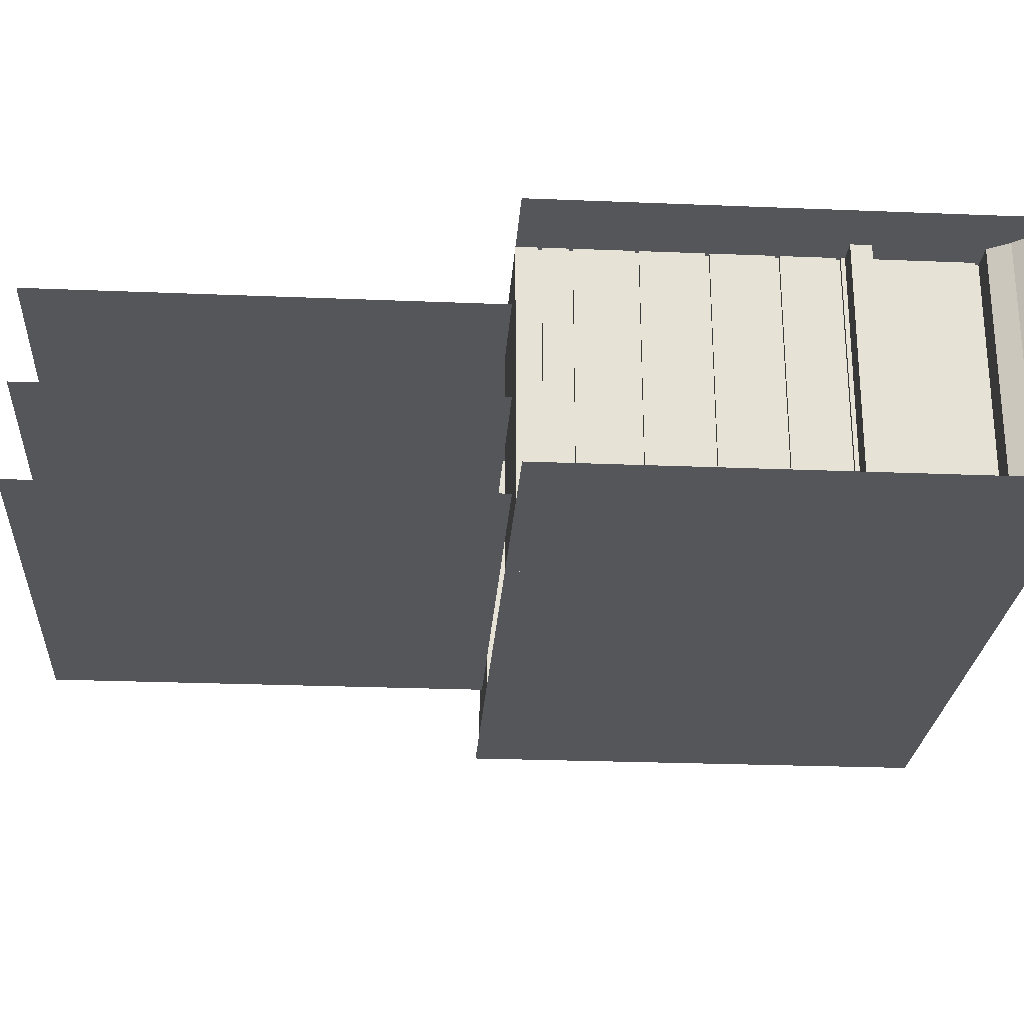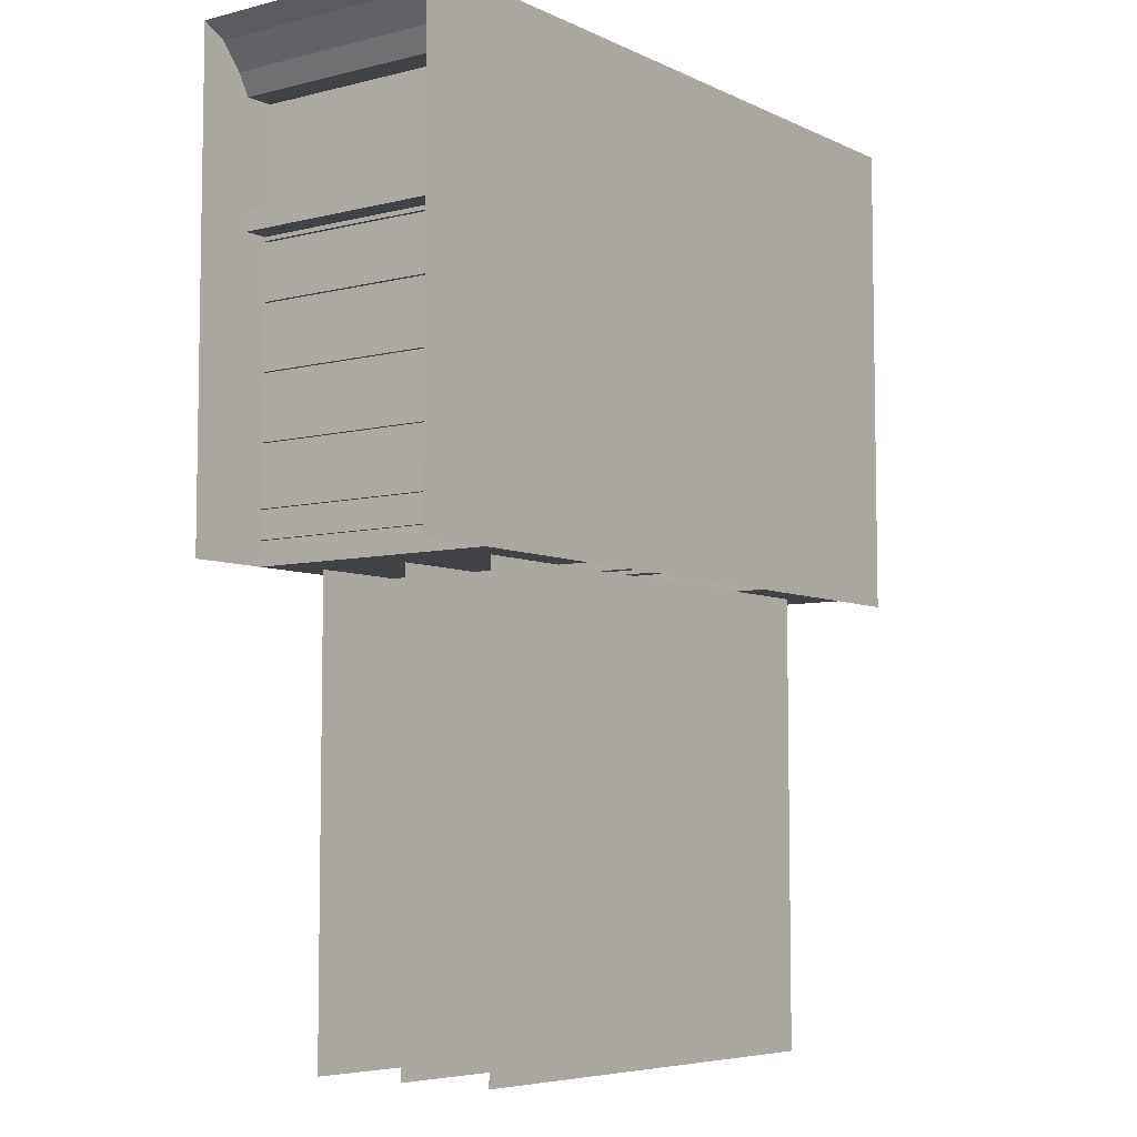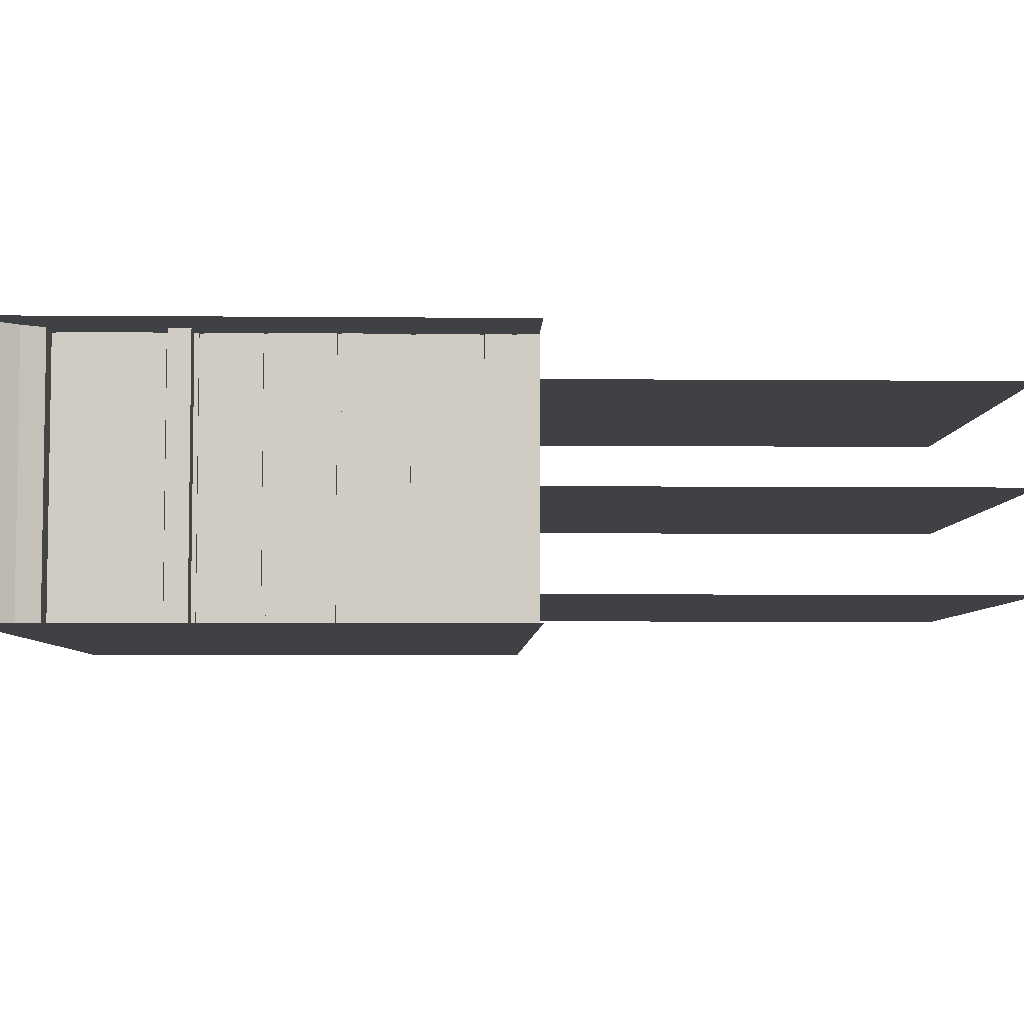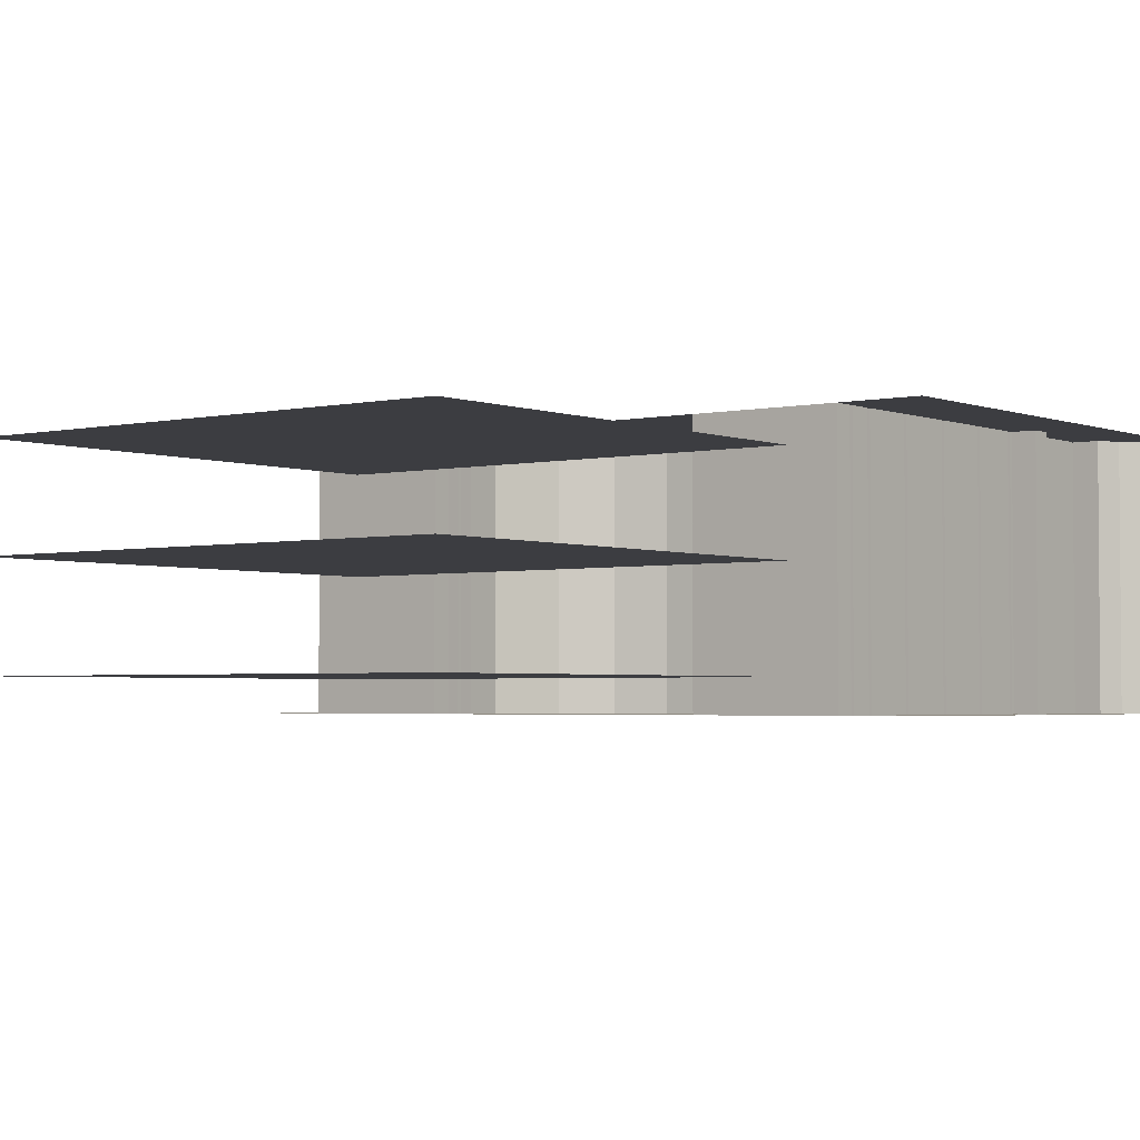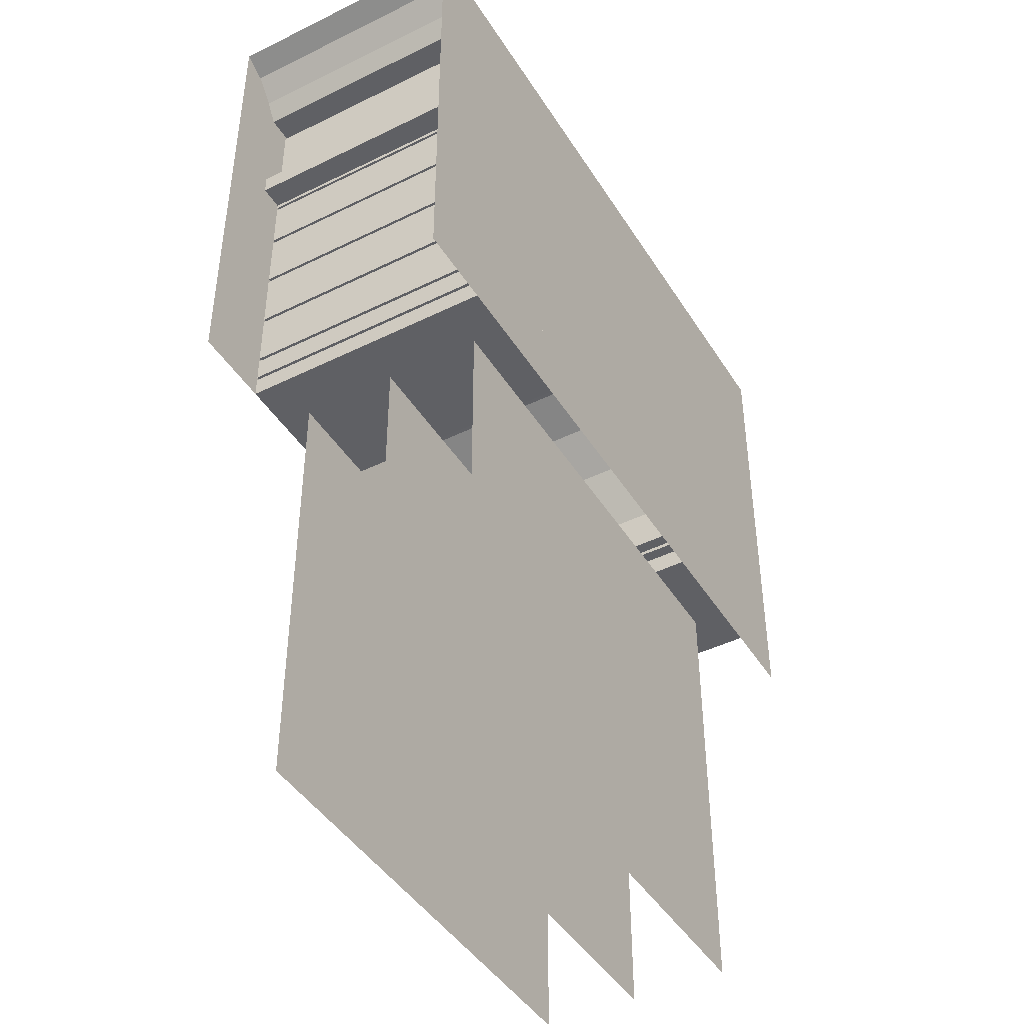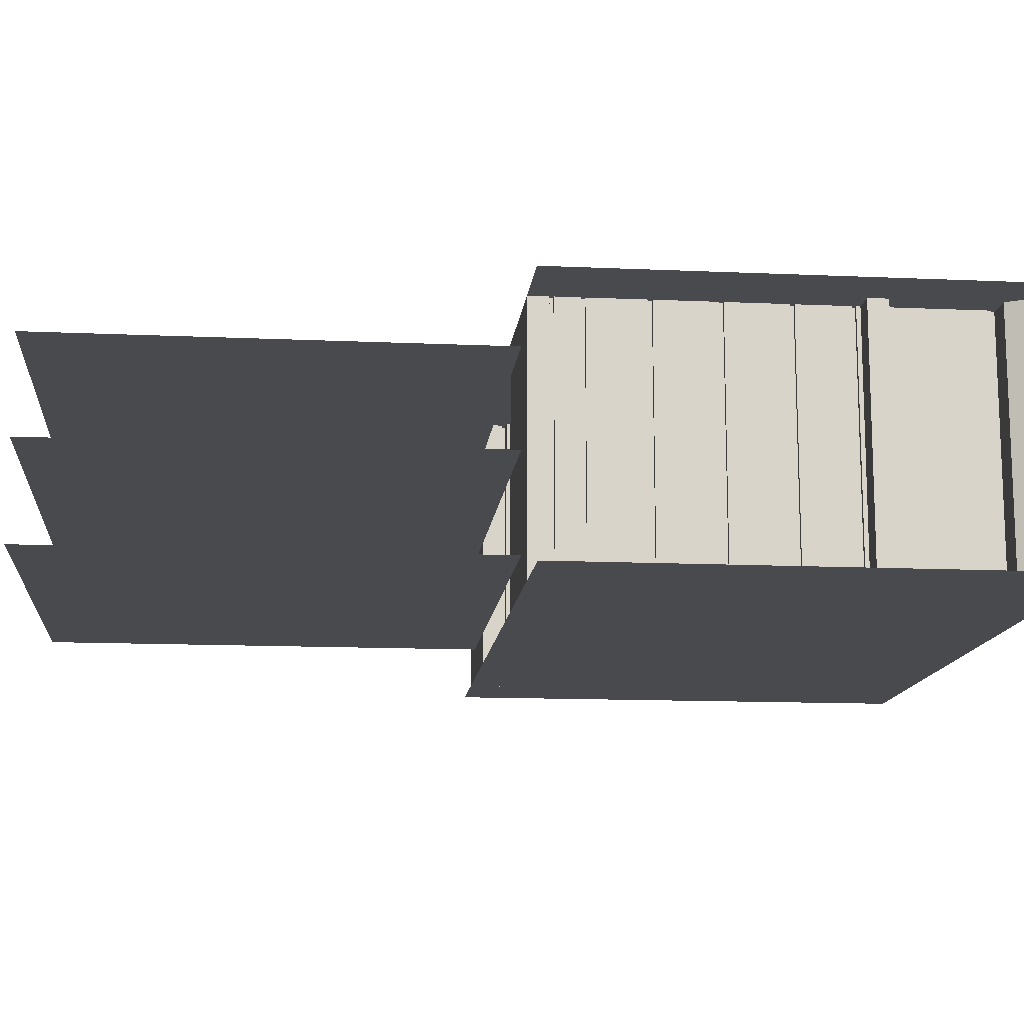
<metadata>
{"format":"obj","ext":"obj","renderer":"f3d","projection":"perspective","resolution":1024,"background":"white","views":[{"elev":-25.3,"azim":86.2,"up":"+Z"},{"elev":-6.4,"azim":126.6,"up":"+Y"},{"elev":-5.5,"azim":-91.6,"up":"+Z"},{"elev":-2.8,"azim":37.6,"up":"+Z"},{"elev":-44.0,"azim":-60.0,"up":"+Y"},{"elev":-13.3,"azim":84.2,"up":"+Z"}]}
</metadata>
<code>
o Default
v 0 14 1.421e-14
v 23 29 1.421e-14
v 0 29 1.421e-14
v 23 14 1.421e-14
v 0.75 28.62 -8
v 1.656e-25 29 -8
v 0.75 28.62 1.421e-14
v 15.38 14.88 1.421e-14
v 15.76 14.88 -8
v 15.76 14.88 1.421e-14
v 15.38 14.88 -8
v 15.76 14.75 -8
v 15.76 14.75 1.421e-14
v 0 14 -8
v 23 29 -8
v 23 14 -8
v 1.375 27.88 -8
v 1.375 27.88 1.421e-14
v 1.75 27.25 -8
v 1.75 27.25 1.421e-14
v 21.25 27.25 1.421e-14
v 21.62 27.88 -8
v 21.62 27.88 1.421e-14
v 21.25 27.25 -8
v 22.25 28.62 -8
v 22.25 28.62 1.421e-14
v 2.625 27.25 -8
v 2.625 27.25 1.421e-14
v 2.625 27.12 -8
v 2.625 27.12 1.421e-14
v 2.5 27.12 -8
v 2.5 27.12 1.421e-14
v 2.5 24.12 -8
v 2.5 24.12 1.421e-14
v 2.625 24 -8
v 2.625 24.12 1.421e-14
v 2.625 24.12 -8
v 2.625 24 1.421e-14
v 1.75 24 -8
v 1.75 24 1.421e-14
v 1.75 23.38 -8
v 1.75 23.38 1.421e-14
v 4 0 -1
v 19 14 -1
v 4 14 -1
v 19 0 -1
v 4 0 -7
v 19 14 -7
v 4 14 -7
v 19 0 -7
v 2.5 23.38 -8
v 2.5 23.38 1.421e-14
v 2.5 23.25 -8
v 2.5 23.25 1.421e-14
v 2.625 23.25 -8
v 2.625 23.25 1.421e-14
v 2.625 23.12 -8
v 2.625 23.12 1.421e-14
v 2.5 23.12 1.421e-14
v 2.5 23.12 -8
v 2.5 21.5 -8
v 2.5 21.5 1.421e-14
v 2.5 19.5 -8
v 2.5 21.38 1.421e-14
v 2.5 21.38 -8
v 2.5 19.5 1.421e-14
v 2.625 21.38 -8
v 2.625 21.5 1.421e-14
v 2.625 21.5 -8
v 2.625 21.38 1.421e-14
v 2.625 19.38 -8
v 2.5 19.38 1.421e-14
v 2.5 19.38 -8
v 2.625 19.38 1.421e-14
v 2.5 17.5 -8
v 2.5 17.5 1.421e-14
v 2.625 19.5 1.421e-14
v 2.625 19.5 -8
v 2.625 17.38 -8
v 2.5 17.38 1.421e-14
v 2.5 17.38 -8
v 2.625 17.38 1.421e-14
v 2.5 15.62 -8
v 2.5 15.62 1.421e-14
v 2.625 17.5 1.421e-14
v 2.625 17.5 -8
v 2.625 15.5 -8
v 2.5 15.5 1.421e-14
v 2.5 15.5 -8
v 2.625 15.5 1.421e-14
v 2.5 14.75 -8
v 2.5 14.75 1.421e-14
v 2.625 15.62 1.421e-14
v 2.625 15.62 -8
v 2.625 14.62 -8
v 2.5 14.62 1.421e-14
v 2.5 14.62 -8
v 2.625 14.62 1.421e-14
v 2.5 14 -8
v 2.5 14 1.421e-14
v 2.625 14.75 1.421e-14
v 2.625 14.75 -8
v 7 14 -8
v 7 14 1.421e-14
v 16 14 1.421e-14
v 20.5 14 -8
v 20.5 14 1.421e-14
v 16 14 -8
v 20.37 14.75 1.421e-14
v 20.5 14.75 -8
v 20.5 14.75 1.421e-14
v 20.37 14.75 -8
v 20.37 14.62 1.421e-14
v 20.37 14.62 -8
v 20.5 14.62 -8
v 20.5 14.62 1.421e-14
v 20.37 15.62 1.421e-14
v 20.5 15.62 -8
v 20.5 15.62 1.421e-14
v 20.37 15.62 -8
v 20.37 15.5 1.421e-14
v 20.37 15.5 -8
v 20.5 15.5 -8
v 20.5 15.5 1.421e-14
v 20.37 17.5 1.421e-14
v 20.5 17.5 -8
v 20.5 17.5 1.421e-14
v 20.37 17.5 -8
v 20.37 17.38 1.421e-14
v 20.37 17.38 -8
v 20.5 17.38 -8
v 20.5 17.38 1.421e-14
v 20.37 19.5 1.421e-14
v 20.5 19.5 -8
v 20.5 19.5 1.421e-14
v 20.37 19.5 -8
v 20.37 19.38 1.421e-14
v 20.37 19.38 -8
v 20.5 19.38 -8
v 20.5 19.38 1.421e-14
v 20.37 21.38 1.421e-14
v 20.5 21.38 -8
v 20.5 21.38 1.421e-14
v 20.37 21.38 -8
v 20.37 21.5 1.421e-14
v 20.5 21.5 -8
v 20.5 21.5 1.421e-14
v 20.37 21.5 -8
v 20.5 23.12 -8
v 20.5 23.12 1.421e-14
v 20.37 23.12 1.421e-14
v 20.37 23.12 -8
v 20.37 23.25 -8
v 20.37 23.25 1.421e-14
v 20.5 23.25 -8
v 20.5 23.25 1.421e-14
v 20.5 23.38 -8
v 20.5 23.38 1.421e-14
v 21.25 23.38 -8
v 21.25 23.38 1.421e-14
v 16.01 14.62 1.421e-14
v 16.01 14 -8
v 16.01 14 1.421e-14
v 16.01 14.62 -8
v 4 0 -4
v 19 14 -4
v 4 14 -4
v 19 0 -4
v 21.25 24 -8
v 21.25 24 1.421e-14
v 20.37 24 -8
v 20.37 24 1.421e-14
v 20.37 24.12 1.421e-14
v 20.5 24.12 -8
v 20.5 24.12 1.421e-14
v 20.37 24.12 -8
v 20.5 27.12 -8
v 20.5 27.12 1.421e-14
v 20.37 27.12 -8
v 20.37 27.12 1.421e-14
v 20.37 27.25 -8
v 20.37 27.25 1.421e-14
v 7 14.62 -8
v 7 14.62 1.421e-14
v 6.75 14.75 -8
v 6.75 14.62 1.421e-14
v 6.75 14.62 -8
v 6.75 14.75 1.421e-14
v 7.25 14.75 -8
v 7.25 14.75 1.421e-14
v 7.25 14.88 -8
v 7.25 14.88 1.421e-14
v 7.625 14.88 -8
v 7.625 14.88 1.421e-14
v 15.38 15.25 1.421e-14
v 15.38 15.25 -8
v 6.5 15.12 -8
v 7.625 15.12 1.421e-14
v 7.625 15.12 -8
v 6.5 15.12 1.421e-14
v 6.5 15.5 -8
v 6.5 15.5 1.421e-14
v 6.375 15.62 -8
v 6.375 15.5 1.421e-14
v 6.375 15.5 -8
v 6.375 15.62 1.421e-14
v 6.5 15.62 1.421e-14
v 6.5 15.62 -8
v 6.5 17.38 -8
v 6.5 17.38 1.421e-14
v 7.5 19.12 -8
v 7.5 19.12 1.421e-14
v 8.75 20.25 -8
v 8.75 20.25 1.421e-14
v 10.25 20.88 -8
v 10.25 20.88 1.421e-14
v 11.5 21 -8
v 11.5 21 1.421e-14
v 12.76 20.88 -8
v 12.76 20.88 1.421e-14
v 14.26 20.25 -8
v 14.26 20.25 1.421e-14
v 15.51 19.12 -8
v 15.51 19.12 1.421e-14
v 16.51 17.38 -8
v 16.51 17.38 1.421e-14
v 16.51 15.62 -8
v 16.51 15.62 1.421e-14
v 16.63 15.62 1.421e-14
v 16.63 15.62 -8
v 16.63 15.5 1.421e-14
v 16.51 15.5 -8
v 16.51 15.5 1.421e-14
v 16.63 15.5 -8
v 16.51 15.12 -8
v 16.51 15.12 1.421e-14
v 15.38 15.12 -8
v 15.38 15.12 1.421e-14
v 7.625 15.25 -8
v 7.625 15.25 1.421e-14
v 16.26 14.75 1.421e-14
v 16.26 14.62 -8
v 16.26 14.62 1.421e-14
v 16.26 14.75 -8
g Scene
f 1 2 3
f 1 4 2
f 5 3 6
f 5 7 3
f 8 9 10
f 8 11 9
f 10 12 13
f 10 9 12
f 14 15 6
f 14 16 15
f 15 3 6
f 15 2 3
f 17 7 5
f 17 18 7
f 19 18 17
f 19 20 18
f 21 22 23
f 21 24 22
f 23 25 26
f 23 22 25
f 26 15 2
f 26 25 15
f 27 20 19
f 27 28 20
f 29 28 27
f 29 30 28
f 31 30 29
f 31 32 30
f 33 32 31
f 33 34 32
f 35 36 37
f 35 38 36
f 37 34 33
f 37 36 34
f 39 38 35
f 39 40 38
f 41 40 39
f 41 42 40
f 43 44 45
f 43 46 44
f 47 48 49
f 47 50 48
f 51 42 41
f 51 52 42
f 53 52 51
f 53 54 52
f 55 54 53
f 55 56 54
f 57 56 55
f 57 58 56
f 57 59 60
f 57 58 59
f 61 59 60
f 61 62 59
f 63 64 65
f 63 66 64
f 67 68 69
f 67 70 68
f 69 62 61
f 69 68 62
f 67 64 65
f 67 70 64
f 71 72 73
f 71 74 72
f 75 72 73
f 75 76 72
f 71 77 78
f 71 74 77
f 78 66 63
f 78 77 66
f 79 80 81
f 79 82 80
f 83 80 81
f 83 84 80
f 79 85 86
f 79 82 85
f 86 76 75
f 86 85 76
f 87 88 89
f 87 90 88
f 91 88 89
f 91 92 88
f 87 93 94
f 87 90 93
f 94 84 83
f 94 93 84
f 95 96 97
f 95 98 96
f 99 96 97
f 99 100 96
f 95 101 102
f 95 98 101
f 102 92 91
f 102 101 92
f 103 100 99
f 103 104 100
f 105 106 107
f 105 108 106
f 109 110 111
f 109 112 110
f 113 112 109
f 113 114 112
f 107 115 116
f 107 106 115
f 113 115 116
f 113 114 115
f 117 118 119
f 117 120 118
f 121 120 117
f 121 122 120
f 111 123 124
f 111 110 123
f 121 123 124
f 121 122 123
f 125 126 127
f 125 128 126
f 129 128 125
f 129 130 128
f 119 131 132
f 119 118 131
f 129 131 132
f 129 130 131
f 133 134 135
f 133 136 134
f 137 136 133
f 137 138 136
f 127 139 140
f 127 126 139
f 137 139 140
f 137 138 139
f 141 142 143
f 141 144 142
f 145 146 147
f 145 148 146
f 141 148 145
f 141 144 148
f 135 142 143
f 135 134 142
f 147 149 150
f 147 146 149
f 151 149 150
f 151 152 149
f 151 153 154
f 151 152 153
f 154 155 156
f 154 153 155
f 156 157 158
f 156 155 157
f 158 159 160
f 158 157 159
f 161 162 163
f 161 164 162
f 165 166 167
f 165 168 166
f 160 169 170
f 160 159 169
f 170 171 172
f 170 169 171
f 173 174 175
f 173 176 174
f 172 176 173
f 172 171 176
f 175 177 178
f 175 174 177
f 178 179 180
f 178 177 179
f 180 181 182
f 180 179 181
f 182 24 21
f 182 181 24
f 183 104 103
f 183 184 104
f 185 186 187
f 185 188 186
f 189 188 185
f 189 190 188
f 183 186 187
f 183 184 186
f 191 190 189
f 191 192 190
f 193 192 191
f 193 194 192
f 11 195 196
f 11 8 195
f 197 198 199
f 197 200 198
f 201 200 197
f 201 202 200
f 203 204 205
f 203 206 204
f 205 202 201
f 205 204 202
f 203 207 208
f 203 206 207
f 209 207 208
f 209 210 207
f 211 210 209
f 211 212 210
f 213 212 211
f 213 214 212
f 215 214 213
f 215 216 214
f 217 216 215
f 217 218 216
f 219 220 217
f 220 218 217
f 221 222 219
f 222 220 219
f 223 224 221
f 224 222 221
f 225 226 223
f 226 224 223
f 226 227 228
f 226 225 227
f 229 227 228
f 229 230 227
f 231 232 233
f 231 234 232
f 229 234 231
f 229 230 234
f 233 235 236
f 233 232 235
f 236 237 238
f 236 235 237
f 194 239 240
f 194 193 239
f 241 242 243
f 241 244 242
f 161 242 243
f 161 164 242
f 13 244 241
f 13 12 244

</code>
